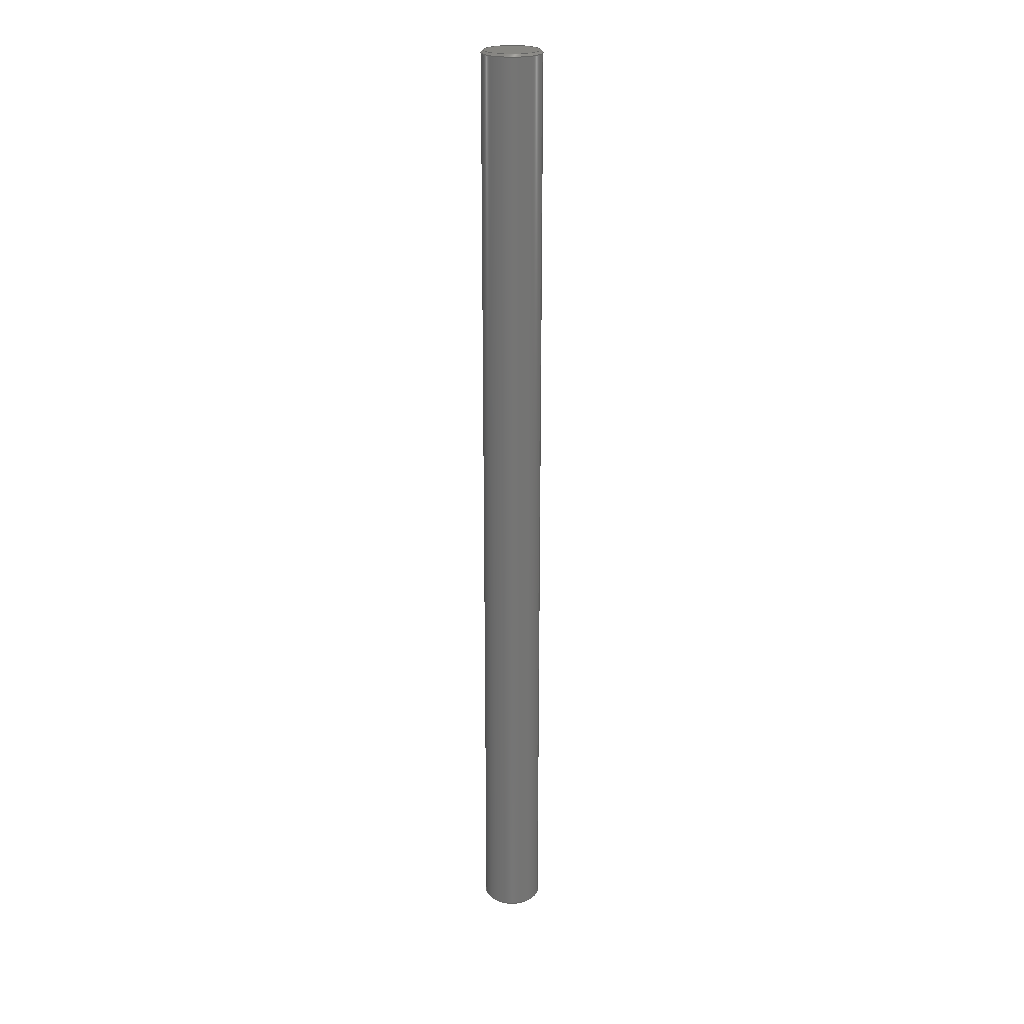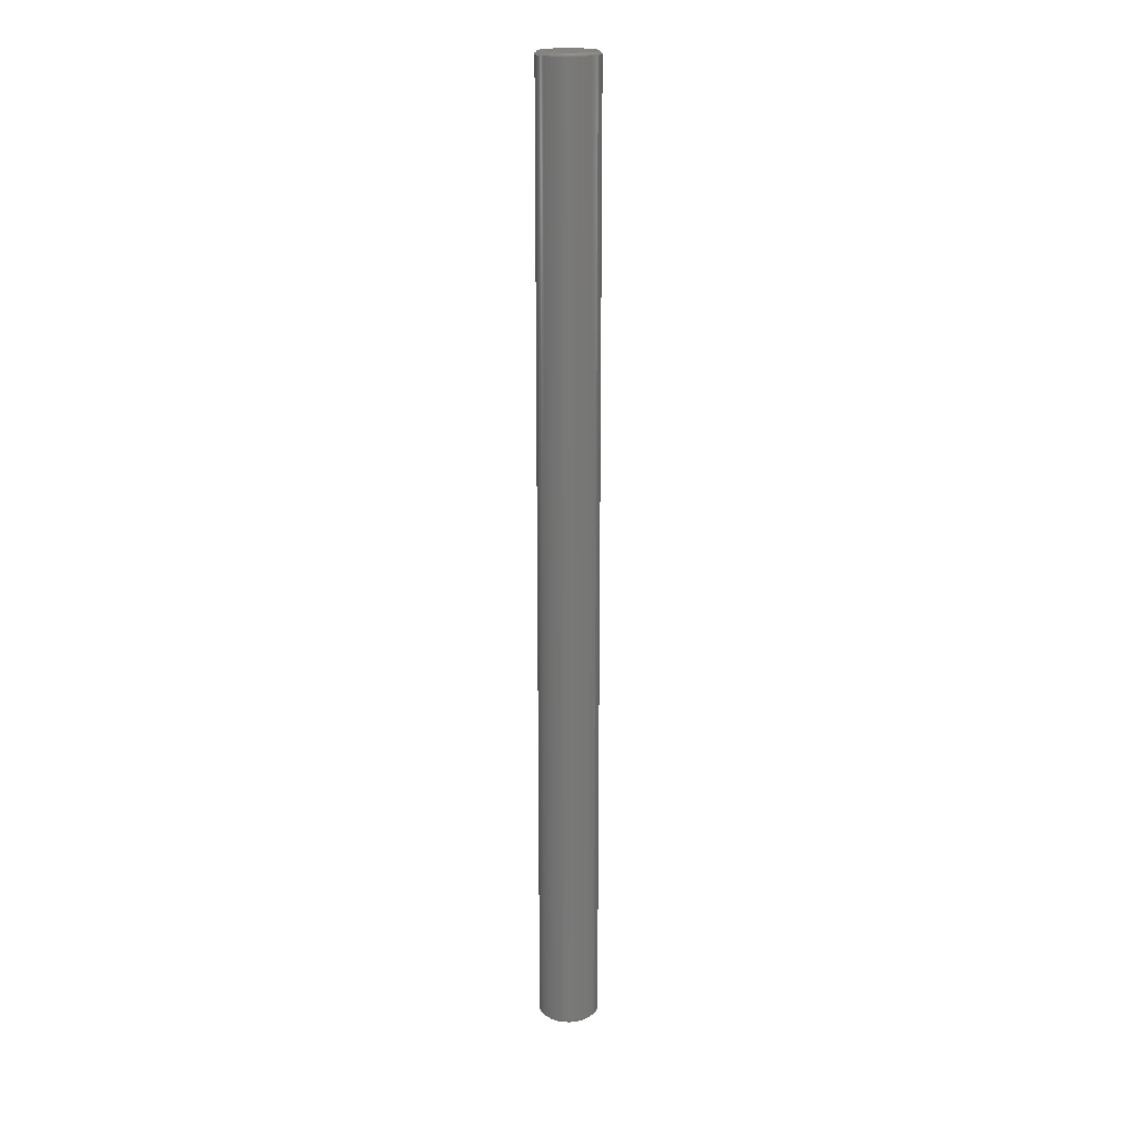
<metadata>
{"format":"step","ext":"step","renderer":"f3d","projection":"perspective","resolution":1024,"background":"white","views":[{"elev":23.1,"azim":-72.4,"up":"+Y"},{"elev":18.7,"azim":-58.1,"up":"+Y"}]}
</metadata>
<code>
ISO-10303-21;
DATA;
#1 = ORIENTED_EDGE ( 'NONE', *, *, #254, .T. ) ;
#2 = ORIENTED_EDGE ( 'NONE', *, *, #220, .F. ) ;
#3 = APPROVAL_PERSON_ORGANIZATION ( #62, #71, #18 ) ;
#4 = PRODUCT_DEFINITION_FORMATION_WITH_SPECIFIED_SOURCE ( 'ANY', '', #195, .NOT_KNOWN. ) ;
#5 = LINE ( 'NONE', #21, #249 ) ;
#6 = CC_DESIGN_DATE_AND_TIME_ASSIGNMENT ( #113, #253, ( #40 ) ) ;
#7 = CARTESIAN_POINT ( 'NONE',  ( 0, 8, 0 ) ) ;
#8 = ORIENTED_EDGE ( 'NONE', *, *, #266, .T. ) ;
#9 = COORDINATED_UNIVERSAL_TIME_OFFSET ( 6, 0, .BEHIND. ) ;
#10 = CARTESIAN_POINT ( 'NONE',  ( 0, 8, 0 ) ) ;
#11 = CIRCLE ( 'NONE', #149, 0.2298 ) ;
#12 = DIRECTION ( 'NONE',  ( -0, -1, -0 ) ) ;
#13 = ORIENTED_EDGE ( 'NONE', *, *, #259, .F. ) ;
#14 = CYLINDRICAL_SURFACE ( 'NONE', #79, 0.2498 ) ;
#15 = PRODUCT_RELATED_PRODUCT_CATEGORY ( 'detail', '', ( #195 ) ) ;
#16 = DIRECTION ( 'NONE',  ( -0, -1, -0 ) ) ;
#17 = LOCAL_TIME ( 11, 55, 56, #76 ) ;
#18 = APPROVAL_ROLE ( '' ) ;
#19 = CARTESIAN_POINT ( 'NONE',  ( 0, 8, -0.2298 ) ) ;
#20 = CIRCLE ( 'NONE', #100, 0.2498 ) ;
#21 = CARTESIAN_POINT ( 'NONE',  ( 3.06e-17, 0.02, -0.2498 ) ) ;
#22 = CARTESIAN_POINT ( 'NONE',  ( 0, 8, 0 ) ) ;
#23 = DIRECTION ( 'NONE',  ( 0, 0, 1 ) ) ;
#24 = CC_DESIGN_PERSON_AND_ORGANIZATION_ASSIGNMENT ( #69, #26, ( #40 ) ) ;
#25 = CC_DESIGN_SECURITY_CLASSIFICATION ( #145, ( #4 ) ) ;
#26 = PERSON_AND_ORGANIZATION_ROLE ( 'creator' ) ;
#27 = CC_DESIGN_APPROVAL ( #29, ( #40 ) ) ;
#28 = ORIENTED_EDGE ( 'NONE', *, *, #246, .T. ) ;
#29 = APPROVAL ( #47, 'UNSPECIFIED' ) ;
#30 = DIRECTION ( 'NONE',  ( 0, 0, -1 ) ) ;
#31 = APPROVAL_DATE_TIME ( #88, #41 ) ;
#32 = DIRECTION ( 'NONE',  ( 0, 1, 0 ) ) ;
#33 = CYLINDRICAL_SURFACE ( 'NONE', #187, 0.2498 ) ;
#34 = PLANE ( 'NONE',  #122 ) ;
#35 = CARTESIAN_POINT ( 'NONE',  ( 0, 7.98, 0 ) ) ;
#36 = CC_DESIGN_APPROVAL ( #41, ( #145 ) ) ;
#37 = DIRECTION ( 'NONE',  ( 0, -1, 0 ) ) ;
#38 = APPROVAL_PERSON_ORGANIZATION ( #94, #41, #118 ) ;
#39 = CARTESIAN_POINT ( 'NONE',  ( 0, 7.98, 0 ) ) ;
#40 = PRODUCT_DEFINITION ( 'UNKNOWN', '', #4, #91 ) ;
#41 = APPROVAL ( #137, 'UNSPECIFIED' ) ;
#42 = CC_DESIGN_PERSON_AND_ORGANIZATION_ASSIGNMENT ( #239, #49, ( #195 ) ) ;
#43 = DIRECTION ( 'NONE',  ( 0, 0, 1 ) ) ;
#44 = AXIS2_PLACEMENT_3D ( 'NONE', #244, #110, #90 ) ;
#45 = COORDINATED_UNIVERSAL_TIME_OFFSET ( 6, 0, .BEHIND. ) ;
#46 = CONICAL_SURFACE ( 'NONE', #115, 0.2298, 0.7854 ) ;
#47 = APPROVAL_STATUS ( 'not_yet_approved' ) ;
#48 = APPROVAL_ROLE ( '' ) ;
#49 = PERSON_AND_ORGANIZATION_ROLE ( 'design_owner' ) ;
#50 = VERTEX_POINT ( 'NONE', #183 ) ;
#51 = ADVANCED_FACE ( 'NONE', ( #271 ), #33, .T. ) ;
#52 = VERTEX_POINT ( 'NONE', #93 ) ;
#53 = DATE_AND_TIME ( #106, #171 ) ;
#54 = CC_DESIGN_DATE_AND_TIME_ASSIGNMENT ( #151, #269, ( #145 ) ) ;
#55 = LINE ( 'NONE', #156, #263 ) ;
#56 = VECTOR ( 'NONE', #82, 39.37 ) ;
#57 = DIRECTION ( 'NONE',  ( 0, -0, 1 ) ) ;
#58 = CARTESIAN_POINT ( 'NONE',  ( 0, 0, 0 ) ) ;
#59 = EDGE_LOOP ( 'NONE', ( #158, #105, #116, #278 ) ) ;
#60 = EDGE_LOOP ( 'NONE', ( #162, #126, #260, #86 ) ) ;
#61 = EDGE_LOOP ( 'NONE', ( #169, #247 ) ) ;
#62 = PERSON_AND_ORGANIZATION ( #67, #81 ) ;
#63 = DIRECTION ( 'NONE',  ( 0, -1, 0 ) ) ;
#64 = EDGE_CURVE ( 'NONE', #77, #228, #206, .T. ) ;
#65 = DIRECTION ( 'NONE',  ( 0, 0, 1 ) ) ;
#66 = ORIENTED_EDGE ( 'NONE', *, *, #230, .T. ) ;
#67 = PERSON ( 'UNSPECIFIED', 'UNSPECIFIED', 'UNSPECIFIED', ('UNSPECIFIED'), ('UNSPECIFIED'), ('UNSPECIFIED') ) ;
#68 = ORIENTED_EDGE ( 'NONE', *, *, #84, .F. ) ;
#69 = PERSON_AND_ORGANIZATION ( #67, #81 ) ;
#70 = CONICAL_SURFACE ( 'NONE', #172, 0.2498, 0.7854 ) ;
#71 = APPROVAL ( #251, 'UNSPECIFIED' ) ;
#72 = APPLICATION_PROTOCOL_DEFINITION ( 'international standard', 'config_control_design', 1994, #73 ) ;
#73 = APPLICATION_CONTEXT ( 'configuration controlled 3d designs of mechanical parts and assemblies' ) ;
#74 = DIMENSIONAL_EXPONENTS ( 1, 0, 0, 0, 0, 0, 0 ) ;
#75 = EDGE_LOOP ( 'NONE', ( #227, #125 ) ) ;
#76 = COORDINATED_UNIVERSAL_TIME_OFFSET ( 6, 0, .BEHIND. ) ;
#77 = VERTEX_POINT ( 'NONE', #112 ) ;
#78 = CARTESIAN_POINT ( 'NONE',  ( 3.06e-17, 7.98, 0.2498 ) ) ;
#79 = AXIS2_PLACEMENT_3D ( 'NONE', #7, #89, #198 ) ;
#80 = CARTESIAN_POINT ( 'NONE',  ( 0, 0.02, 0 ) ) ;
#81 = ORGANIZATION ( 'UNSPECIFIED', 'UNSPECIFIED', '' ) ;
#82 = DIRECTION ( 'NONE',  ( 8.66e-17, -0.7071, 0.7071 ) ) ;
#83 = AXIS2_PLACEMENT_3D ( 'NONE', #238, #221, #177 ) ;
#84 = EDGE_CURVE ( 'NONE', #228, #77, #275, .T. ) ;
#85 = CARTESIAN_POINT ( 'NONE',  ( 0, 0.02, 0 ) ) ;
#86 = ORIENTED_EDGE ( 'NONE', *, *, #257, .F. ) ;
#87 = LENGTH_MEASURE_WITH_UNIT ( LENGTH_MEASURE( 0.0254 ), #130 );
#88 = DATE_AND_TIME ( #146, #202 ) ;
#89 = DIRECTION ( 'NONE',  ( -0, -1, -0 ) ) ;
#90 = DIRECTION ( 'NONE',  ( 1, 0, 0 ) ) ;
#91 = DESIGN_CONTEXT ( 'detailed design', #73, 'design' ) ;
#92 = ORIENTED_EDGE ( 'NONE', *, *, #257, .T. ) ;
#93 = CARTESIAN_POINT ( 'NONE',  ( 0, 7.98, -0.2498 ) ) ;
#94 = PERSON_AND_ORGANIZATION ( #67, #81 ) ;
#95 = CARTESIAN_POINT ( 'NONE',  ( 0, 0, 0 ) ) ;
#96 =( GEOMETRIC_REPRESENTATION_CONTEXT ( 3 ) GLOBAL_UNCERTAINTY_ASSIGNED_CONTEXT ( ( #237 ) ) GLOBAL_UNIT_ASSIGNED_CONTEXT ( ( #154, #155, #111 ) ) REPRESENTATION_CONTEXT ( 'NONE', 'WORKASPACE' ) );
#97 = SHAPE_DEFINITION_REPRESENTATION ( #104, #178 ) ;
#98 = CARTESIAN_POINT ( 'NONE',  ( 0, 0, 0 ) ) ;
#99 = PERSON_AND_ORGANIZATION ( #67, #81 ) ;
#100 = AXIS2_PLACEMENT_3D ( 'NONE', #39, #37, #43 ) ;
#101 = DIRECTION ( 'NONE',  ( 8.66e-17, 0.7071, -0.7071 ) ) ;
#102 = CONICAL_SURFACE ( 'NONE', #164, 0.2498, 0.7854 ) ;
#103 = DIRECTION ( 'NONE',  ( 0, 0, 1 ) ) ;
#104 = PRODUCT_DEFINITION_SHAPE ( 'NONE', 'NONE',  #40 ) ;
#105 = ORIENTED_EDGE ( 'NONE', *, *, #203, .F. ) ;
#106 = CALENDAR_DATE ( 2014, 23, 7 ) ;
#107 = CIRCLE ( 'NONE', #119, 0.2498 ) ;
#108 = APPLICATION_CONTEXT ( 'configuration controlled 3d designs of mechanical parts and assemblies' ) ;
#109 = AXIS2_PLACEMENT_3D ( 'NONE', #98, #16, #23 ) ;
#110 = DIRECTION ( 'NONE',  ( 0, 0, 1 ) ) ;
#111 =( NAMED_UNIT ( * ) SI_UNIT ( $, .STERADIAN. ) SOLID_ANGLE_UNIT ( ) );
#112 = CARTESIAN_POINT ( 'NONE',  ( 2.937e-17, 8, 0.2298 ) ) ;
#113 = DATE_AND_TIME ( #173, #229 ) ;
#114 = FACE_OUTER_BOUND ( 'NONE', #180, .T. ) ;
#115 = AXIS2_PLACEMENT_3D ( 'NONE', #22, #196, #234 ) ;
#116 = ORIENTED_EDGE ( 'NONE', *, *, #259, .T. ) ;
#117 = DIRECTION ( 'NONE',  ( 0, 1, 0 ) ) ;
#118 = APPROVAL_ROLE ( '' ) ;
#119 = AXIS2_PLACEMENT_3D ( 'NONE', #35, #63, #65 ) ;
#120 = APPROVAL_DATE_TIME ( #184, #29 ) ;
#121 = CONICAL_SURFACE ( 'NONE', #182, 0.2298, 0.7854 ) ;
#122 = AXIS2_PLACEMENT_3D ( 'NONE', #136, #250, #277 ) ;
#123 = CC_DESIGN_PERSON_AND_ORGANIZATION_ASSIGNMENT ( #99, #256, ( #145 ) ) ;
#124 = EDGE_LOOP ( 'NONE', ( #142, #190, #138, #8 ) ) ;
#125 = ORIENTED_EDGE ( 'NONE', *, *, #241, .T. ) ;
#126 = ORIENTED_EDGE ( 'NONE', *, *, #222, .T. ) ;
#127 = EDGE_CURVE ( 'NONE', #52, #50, #55, .T. ) ;
#128 = DIRECTION ( 'NONE',  ( 0, 0.7071, 0.7071 ) ) ;
#129 = APPLICATION_PROTOCOL_DEFINITION ( 'international standard', 'config_control_design', 1994, #108 ) ;
#130 =( LENGTH_UNIT ( ) NAMED_UNIT ( * ) SI_UNIT ( $, .METRE. ) );
#131 = DIRECTION ( 'NONE',  ( -0, -1, -0 ) ) ;
#132 = MANIFOLD_SOLID_BREP ( 'Chamfer1', #210 ) ;
#133 = ORIENTED_EDGE ( 'NONE', *, *, #219, .T. ) ;
#134 = FACE_OUTER_BOUND ( 'NONE', #124, .T. ) ;
#135 = SECURITY_CLASSIFICATION_LEVEL ( 'unclassified' ) ;
#136 = CARTESIAN_POINT ( 'NONE',  ( 0, 8, 0 ) ) ;
#137 = APPROVAL_STATUS ( 'not_yet_approved' ) ;
#138 = ORIENTED_EDGE ( 'NONE', *, *, #127, .T. ) ;
#139 = ADVANCED_FACE ( 'NONE', ( #152 ), #121, .T. ) ;
#140 = CARTESIAN_POINT ( 'NONE',  ( 0, 0.02, 0.2498 ) ) ;
#141 = AXIS2_PLACEMENT_3D ( 'NONE', #85, #193, #103 ) ;
#142 = ORIENTED_EDGE ( 'NONE', *, *, #230, .F. ) ;
#143 = CARTESIAN_POINT ( 'NONE',  ( 3.06e-17, 8, 0.2498 ) ) ;
#144 = PERSON_AND_ORGANIZATION_ROLE ( 'creator' ) ;
#145 = SECURITY_CLASSIFICATION ( '', '', #135 ) ;
#146 = CALENDAR_DATE ( 2014, 23, 7 ) ;
#147 = FACE_OUTER_BOUND ( 'NONE', #59, .T. ) ;
#148 = ORIENTED_EDGE ( 'NONE', *, *, #127, .F. ) ;
#149 = AXIS2_PLACEMENT_3D ( 'NONE', #95, #12, #268 ) ;
#150 = VECTOR ( 'NONE', #128, 39.37 ) ;
#151 = DATE_AND_TIME ( #212, #267 ) ;
#152 = FACE_OUTER_BOUND ( 'NONE', #60, .T. ) ;
#153 = CC_DESIGN_PERSON_AND_ORGANIZATION_ASSIGNMENT ( #163, #168, ( #4 ) ) ;
#154 =( CONVERSION_BASED_UNIT ( 'INCH', #87 ) LENGTH_UNIT ( ) NAMED_UNIT ( #74 ) );
#155 =( NAMED_UNIT ( * ) PLANE_ANGLE_UNIT ( ) SI_UNIT ( $, .RADIAN. ) );
#156 = CARTESIAN_POINT ( 'NONE',  ( 0, 8, -0.2498 ) ) ;
#157 = ORIENTED_EDGE ( 'NONE', *, *, #241, .F. ) ;
#158 = ORIENTED_EDGE ( 'NONE', *, *, #254, .F. ) ;
#159 = DIRECTION ( 'NONE',  ( 0, 1, 0 ) ) ;
#160 = AXIS2_PLACEMENT_3D ( 'NONE', #58, #117, #57 ) ;
#161 = ADVANCED_FACE ( 'NONE', ( #147 ), #70, .T. ) ;
#162 = ORIENTED_EDGE ( 'NONE', *, *, #64, .F. ) ;
#163 = PERSON_AND_ORGANIZATION ( #67, #81 ) ;
#164 = AXIS2_PLACEMENT_3D ( 'NONE', #80, #252, #204 ) ;
#165 = DIRECTION ( 'NONE',  ( 0, -1, 0 ) ) ;
#166 = CARTESIAN_POINT ( 'NONE',  ( 0, 0.02, 0 ) ) ;
#167 = DIRECTION ( 'NONE',  ( 0, 0, 1 ) ) ;
#168 = PERSON_AND_ORGANIZATION_ROLE ( 'design_supplier' ) ;
#169 = ORIENTED_EDGE ( 'NONE', *, *, #84, .T. ) ;
#170 = ORIENTED_EDGE ( 'NONE', *, *, #222, .F. ) ;
#171 = LOCAL_TIME ( 11, 55, 56, #225 ) ;
#172 = AXIS2_PLACEMENT_3D ( 'NONE', #166, #248, #167 ) ;
#173 = CALENDAR_DATE ( 2014, 23, 7 ) ;
#174 = FACE_OUTER_BOUND ( 'NONE', #61, .T. ) ;
#175 = LINE ( 'NONE', #213, #56 ) ;
#176 = LINE ( 'NONE', #140, #150 ) ;
#177 = DIRECTION ( 'NONE',  ( 0, 0, 1 ) ) ;
#178 = ADVANCED_BREP_SHAPE_REPRESENTATION ( '634238', ( #132, #44 ), #96 ) ;
#179 = MECHANICAL_CONTEXT ( 'NONE', #108, 'mechanical' ) ;
#180 = EDGE_LOOP ( 'NONE', ( #157, #1, #217, #13 ) ) ;
#181 = VERTEX_POINT ( 'NONE', #78 ) ;
#182 = AXIS2_PLACEMENT_3D ( 'NONE', #270, #165, #30 ) ;
#183 = CARTESIAN_POINT ( 'NONE',  ( 0, 0.02, -0.2498 ) ) ;
#184 = DATE_AND_TIME ( #236, #17 ) ;
#185 = CIRCLE ( 'NONE', #141, 0.2498 ) ;
#186 = ADVANCED_FACE ( 'NONE', ( #258 ), #226, .F. ) ;
#187 = AXIS2_PLACEMENT_3D ( 'NONE', #10, #265, #245 ) ;
#188 = LINE ( 'NONE', #19, #205 ) ;
#189 = CARTESIAN_POINT ( 'NONE',  ( 0, 8, 0 ) ) ;
#190 = ORIENTED_EDGE ( 'NONE', *, *, #220, .T. ) ;
#191 = CC_DESIGN_PERSON_AND_ORGANIZATION_ASSIGNMENT ( #218, #144, ( #4 ) ) ;
#192 = AXIS2_PLACEMENT_3D ( 'NONE', #200, #159, #223 ) ;
#193 = DIRECTION ( 'NONE',  ( -0, 1, -0 ) ) ;
#194 = DIRECTION ( 'NONE',  ( -0, -1, -0 ) ) ;
#195 = PRODUCT ( '634238', '634238', '', ( #179 ) ) ;
#196 = DIRECTION ( 'NONE',  ( 0, -1, 0 ) ) ;
#197 = ADVANCED_FACE ( 'NONE', ( #114 ), #102, .T. ) ;
#198 = DIRECTION ( 'NONE',  ( 0, 0, -1 ) ) ;
#199 = DIRECTION ( 'NONE',  ( 0, -0.7071, -0.7071 ) ) ;
#200 = CARTESIAN_POINT ( 'NONE',  ( 0, 8, 0 ) ) ;
#201 = EDGE_LOOP ( 'NONE', ( #170, #68, #92, #2 ) ) ;
#202 = LOCAL_TIME ( 11, 55, 56, #261 ) ;
#203 = EDGE_CURVE ( 'NONE', #273, #272, #11, .T. ) ;
#204 = DIRECTION ( 'NONE',  ( 0, 0, 1 ) ) ;
#205 = VECTOR ( 'NONE', #199, 39.37 ) ;
#206 = CIRCLE ( 'NONE', #192, 0.2298 ) ;
#207 = CARTESIAN_POINT ( 'NONE',  ( 3.06e-17, 0.02, 0.2498 ) ) ;
#208 = DIRECTION ( 'NONE',  ( 0, 0, 1 ) ) ;
#209 = ADVANCED_FACE ( 'NONE', ( #174 ), #34, .T. ) ;
#210 = CLOSED_SHELL ( 'NONE', ( #139, #197, #51, #264, #209, #186, #161, #231 ) ) ;
#211 = PERSON_AND_ORGANIZATION ( #67, #81 ) ;
#212 = CALENDAR_DATE ( 2014, 23, 7 ) ;
#213 = CARTESIAN_POINT ( 'NONE',  ( 2.815e-17, 8, 0.2298 ) ) ;
#214 = AXIS2_PLACEMENT_3D ( 'NONE', #189, #32, #208 ) ;
#215 = VERTEX_POINT ( 'NONE', #207 ) ;
#216 = APPROVAL_PERSON_ORGANIZATION ( #211, #29, #48 ) ;
#217 = ORIENTED_EDGE ( 'NONE', *, *, #219, .F. ) ;
#218 = PERSON_AND_ORGANIZATION ( #67, #81 ) ;
#219 = EDGE_CURVE ( 'NONE', #215, #50, #185, .T. ) ;
#220 = EDGE_CURVE ( 'NONE', #181, #52, #107, .T. ) ;
#221 = DIRECTION ( 'NONE',  ( -0, 1, -0 ) ) ;
#222 = EDGE_CURVE ( 'NONE', #77, #181, #175, .T. ) ;
#223 = DIRECTION ( 'NONE',  ( 0, 0, 1 ) ) ;
#224 = EDGE_LOOP ( 'NONE', ( #28, #66, #133, #148 ) ) ;
#225 = COORDINATED_UNIVERSAL_TIME_OFFSET ( 6, 0, .BEHIND. ) ;
#226 = PLANE ( 'NONE',  #160 ) ;
#227 = ORIENTED_EDGE ( 'NONE', *, *, #203, .T. ) ;
#228 = VERTEX_POINT ( 'NONE', #255 ) ;
#229 = LOCAL_TIME ( 11, 55, 56, #9 ) ;
#230 = EDGE_CURVE ( 'NONE', #181, #215, #243, .T. ) ;
#231 = ADVANCED_FACE ( 'NONE', ( #276 ), #46, .T. ) ;
#232 = CIRCLE ( 'NONE', #109, 0.2298 ) ;
#233 = CIRCLE ( 'NONE', #83, 0.2498 ) ;
#234 = DIRECTION ( 'NONE',  ( 0, 0, -1 ) ) ;
#235 = VECTOR ( 'NONE', #194, 39.37 ) ;
#236 = CALENDAR_DATE ( 2014, 23, 7 ) ;
#237 = UNCERTAINTY_MEASURE_WITH_UNIT (LENGTH_MEASURE( 1e-05 ), #154, 'distance_accuracy_value', 'NONE');
#238 = CARTESIAN_POINT ( 'NONE',  ( 0, 0.02, 0 ) ) ;
#239 = PERSON_AND_ORGANIZATION ( #67, #81 ) ;
#240 = CARTESIAN_POINT ( 'NONE',  ( 0, 0, 0.2298 ) ) ;
#241 = EDGE_CURVE ( 'NONE', #272, #273, #232, .T. ) ;
#242 = CARTESIAN_POINT ( 'NONE',  ( 2.937e-17, 0, -0.2298 ) ) ;
#243 = LINE ( 'NONE', #143, #235 ) ;
#244 = CARTESIAN_POINT ( 'NONE',  ( 0, 0, 0 ) ) ;
#245 = DIRECTION ( 'NONE',  ( 0, 0, -1 ) ) ;
#246 = EDGE_CURVE ( 'NONE', #52, #181, #20, .T. ) ;
#247 = ORIENTED_EDGE ( 'NONE', *, *, #64, .T. ) ;
#248 = DIRECTION ( 'NONE',  ( -0, 1, -0 ) ) ;
#249 = VECTOR ( 'NONE', #101, 39.37 ) ;
#250 = DIRECTION ( 'NONE',  ( 0, 1, 0 ) ) ;
#251 = APPROVAL_STATUS ( 'not_yet_approved' ) ;
#252 = DIRECTION ( 'NONE',  ( -0, 1, -0 ) ) ;
#253 = DATE_TIME_ROLE ( 'creation_date' ) ;
#254 = EDGE_CURVE ( 'NONE', #272, #50, #5, .T. ) ;
#255 = CARTESIAN_POINT ( 'NONE',  ( 0, 8, -0.2298 ) ) ;
#256 = PERSON_AND_ORGANIZATION_ROLE ( 'classification_officer' ) ;
#257 = EDGE_CURVE ( 'NONE', #228, #52, #188, .T. ) ;
#258 = FACE_OUTER_BOUND ( 'NONE', #75, .T. ) ;
#259 = EDGE_CURVE ( 'NONE', #273, #215, #176, .T. ) ;
#260 = ORIENTED_EDGE ( 'NONE', *, *, #246, .F. ) ;
#261 = COORDINATED_UNIVERSAL_TIME_OFFSET ( 6, 0, .BEHIND. ) ;
#262 = CC_DESIGN_APPROVAL ( #71, ( #4 ) ) ;
#263 = VECTOR ( 'NONE', #131, 39.37 ) ;
#264 = ADVANCED_FACE ( 'NONE', ( #134 ), #14, .T. ) ;
#265 = DIRECTION ( 'NONE',  ( -0, -1, -0 ) ) ;
#266 = EDGE_CURVE ( 'NONE', #50, #215, #233, .T. ) ;
#267 = LOCAL_TIME ( 11, 55, 56, #45 ) ;
#268 = DIRECTION ( 'NONE',  ( 0, 0, 1 ) ) ;
#269 = DATE_TIME_ROLE ( 'classification_date' ) ;
#270 = CARTESIAN_POINT ( 'NONE',  ( 0, 8, 0 ) ) ;
#271 = FACE_OUTER_BOUND ( 'NONE', #224, .T. ) ;
#272 = VERTEX_POINT ( 'NONE', #242 ) ;
#273 = VERTEX_POINT ( 'NONE', #240 ) ;
#274 = APPROVAL_DATE_TIME ( #53, #71 ) ;
#275 = CIRCLE ( 'NONE', #214, 0.2298 ) ;
#276 = FACE_OUTER_BOUND ( 'NONE', #201, .T. ) ;
#277 = DIRECTION ( 'NONE',  ( 0, -0, 1 ) ) ;
#278 = ORIENTED_EDGE ( 'NONE', *, *, #266, .F. ) ;
ENDSEC;
END-ISO-10303-21;

</code>
